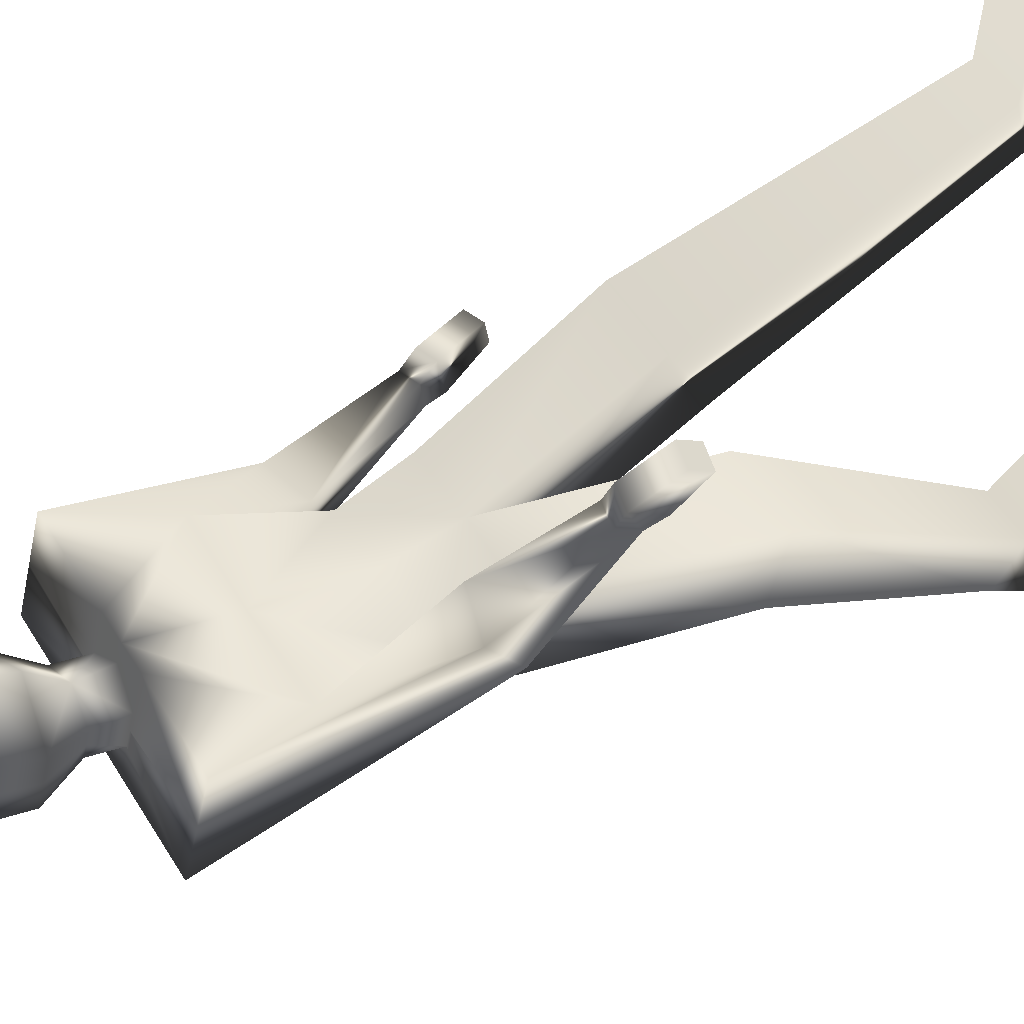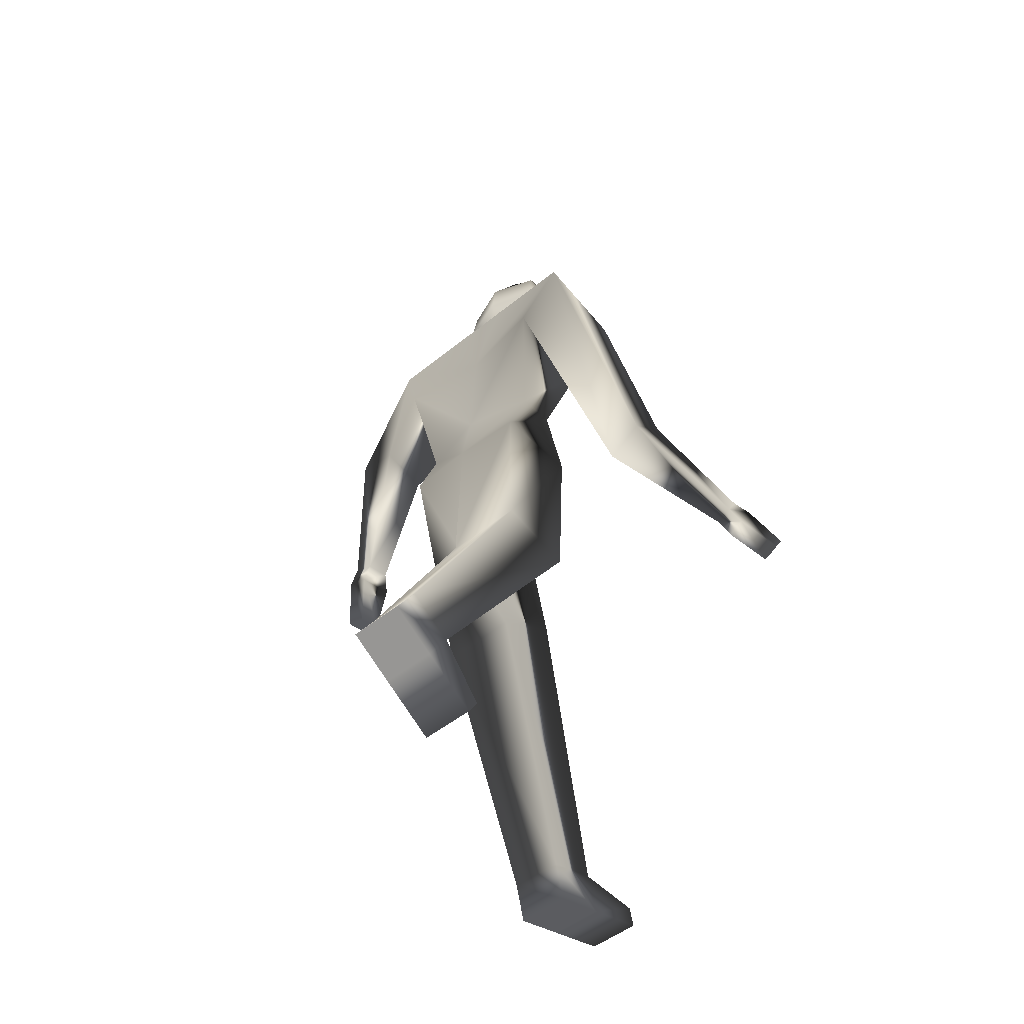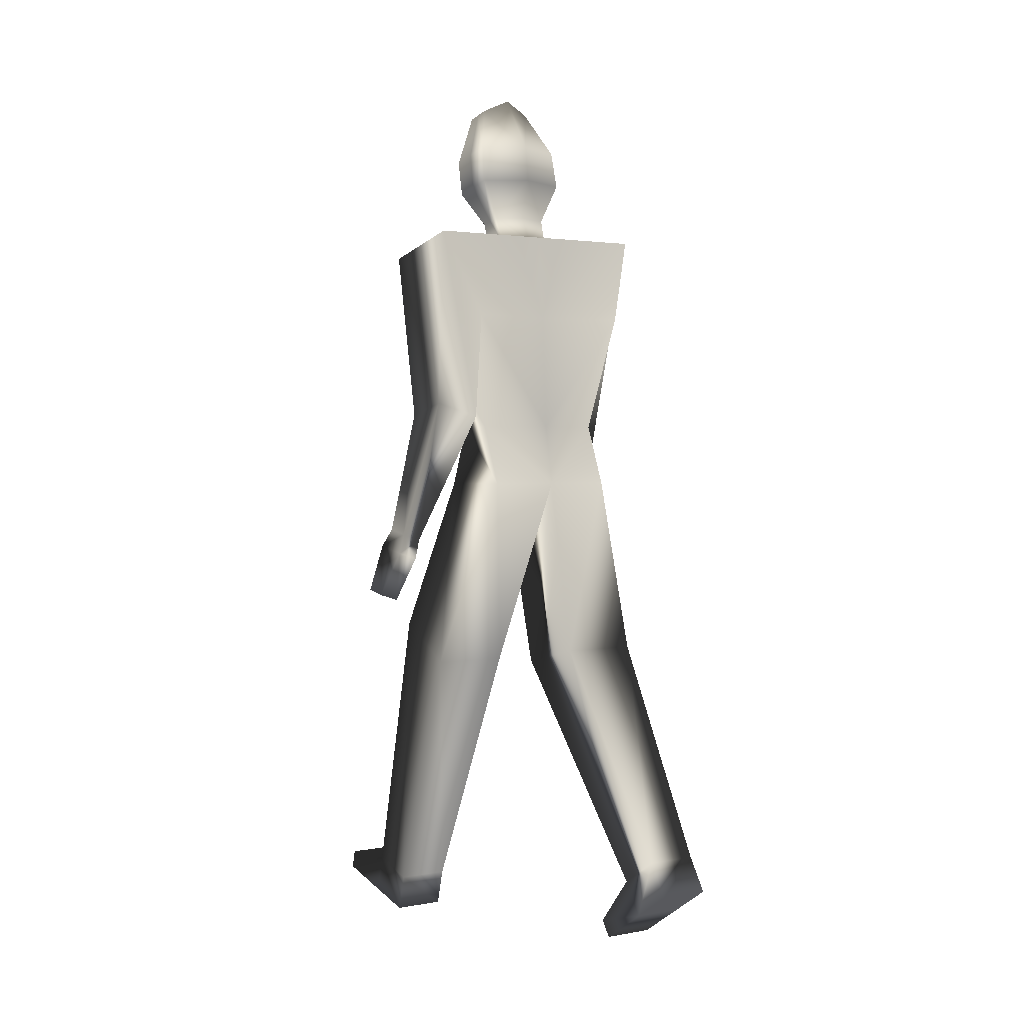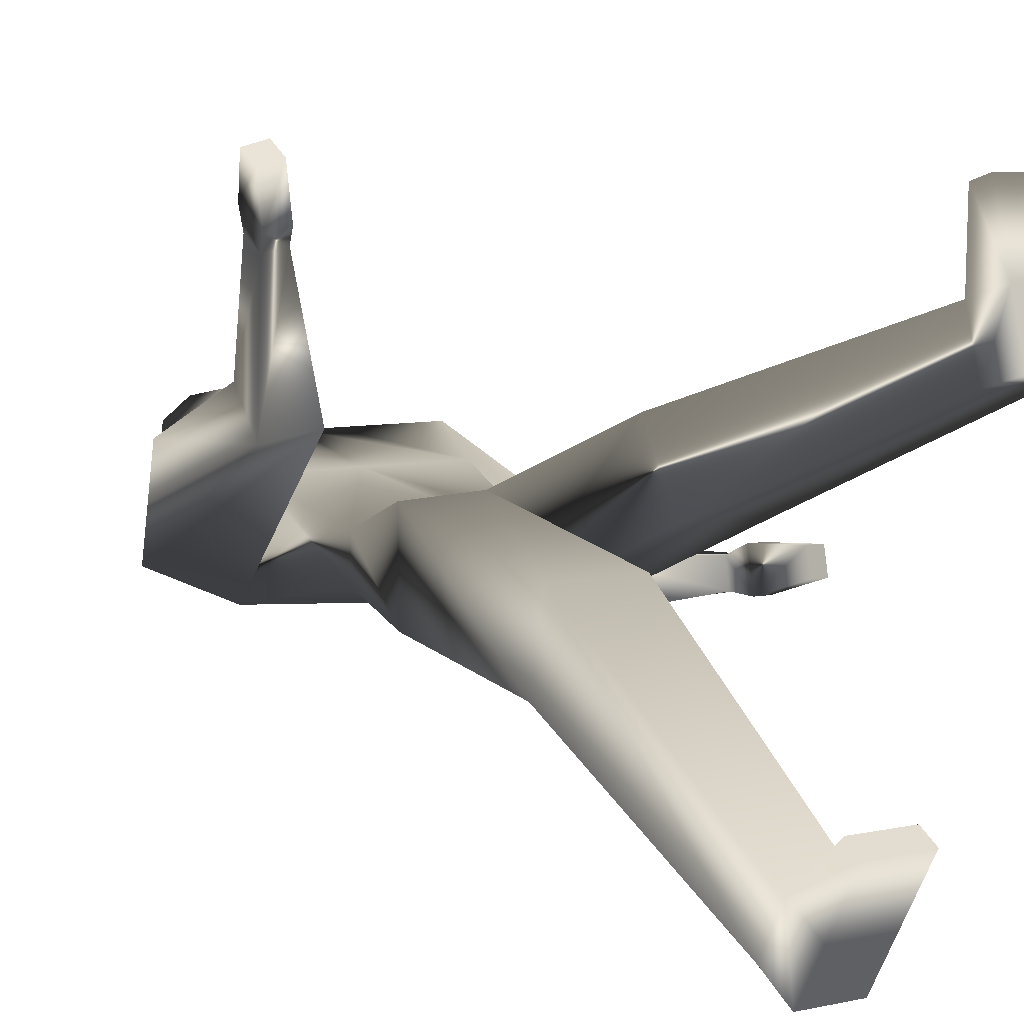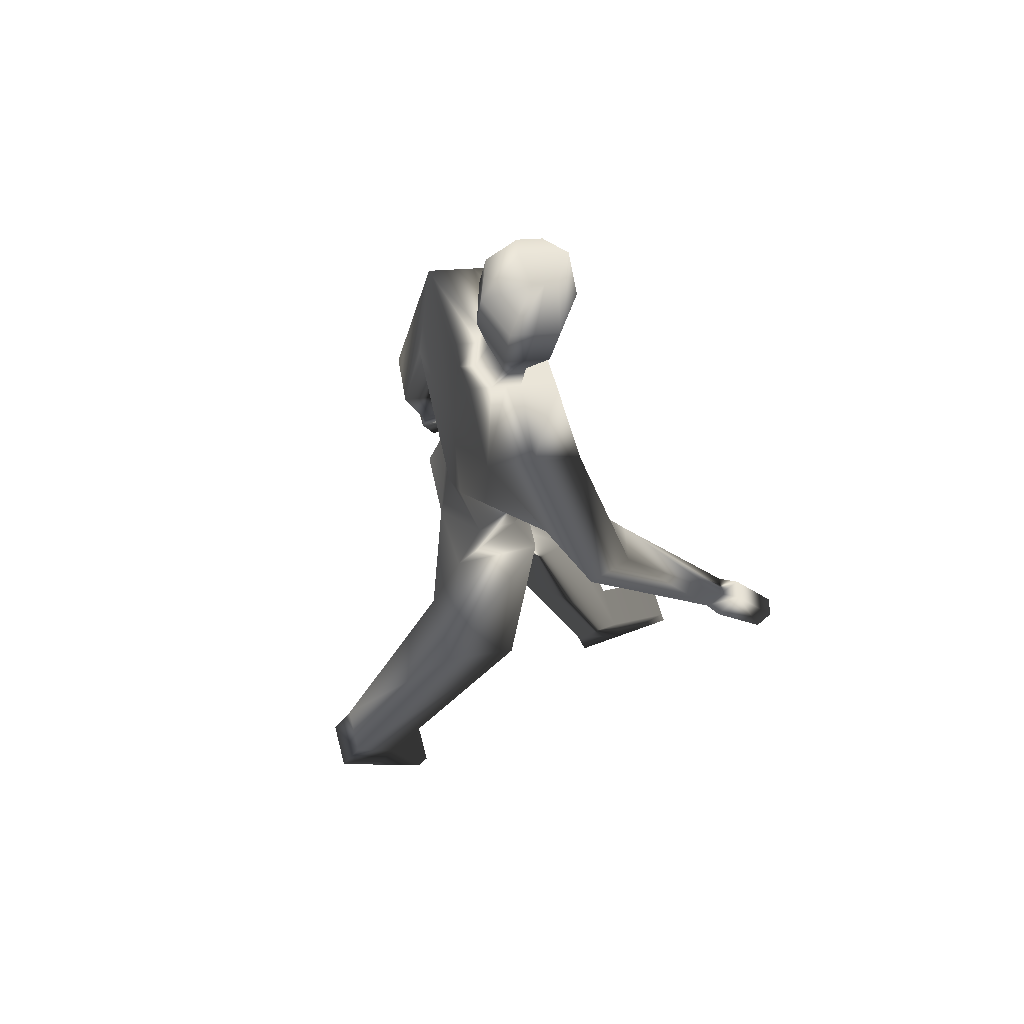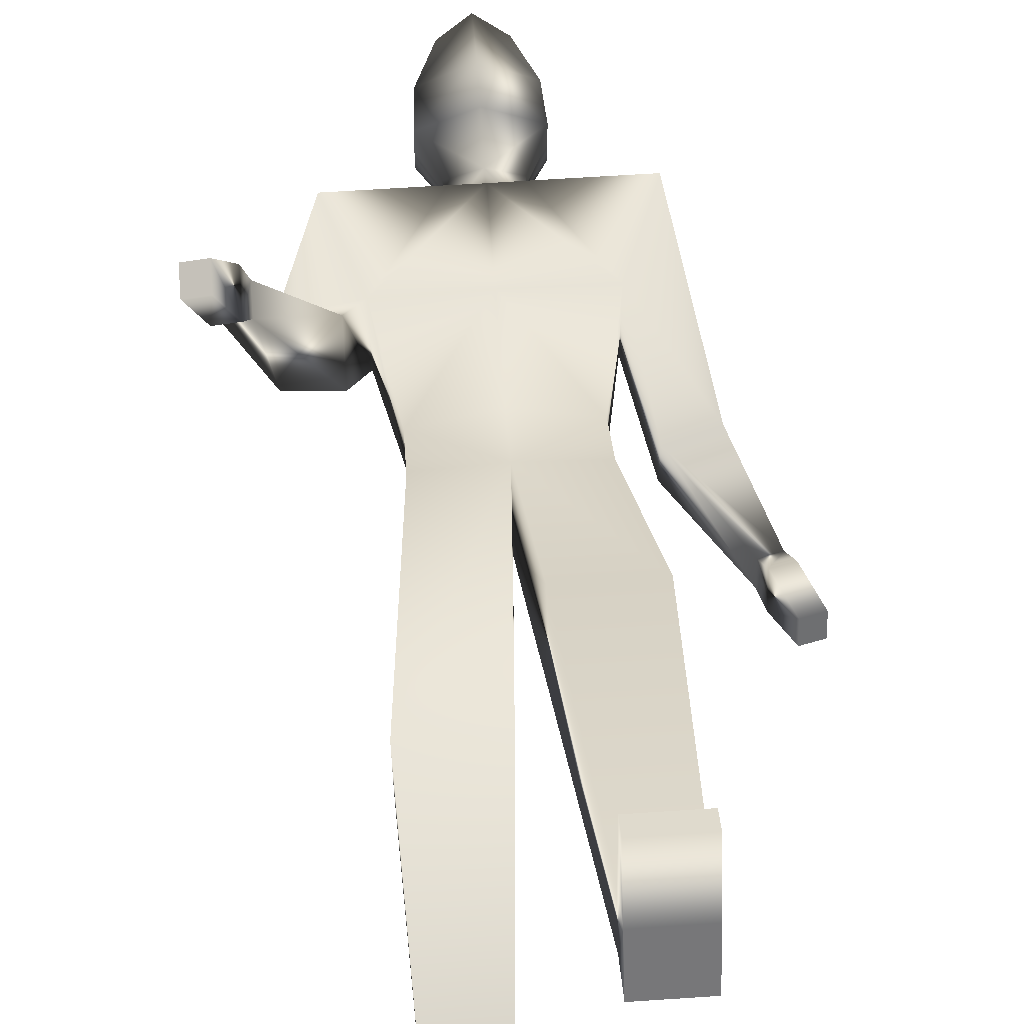
<metadata>
{"format":"obj","ext":"obj","renderer":"f3d","projection":"perspective","resolution":1024,"background":"white","views":[{"elev":49.0,"azim":59.7,"up":"+Y"},{"elev":-48.9,"azim":41.3,"up":"+Z"},{"elev":2.0,"azim":-34.9,"up":"+Z"},{"elev":5.4,"azim":146.3,"up":"+Y"},{"elev":59.5,"azim":74.5,"up":"+Z"},{"elev":47.7,"azim":176.1,"up":"+Y"}]}
</metadata>
<code>
v  0.4765 0.01977 3.294
v  0.01481 0.0473 3.294
v  0.8125 0.2089 4.939
v  0.4678 -0.5561 3.295
v  0.8031 -0.4114 5.089
v  0.008102 -0.3963 5.089
v  0.6074 0.06942 4.351
v  0.598 -0.5509 4.502
v  0.007255 -0.4522 4.496
v  0.0137 -0.02652 3.705
v  0.4703 -0.3945 3.705
v  0.4741 -0.1402 3.705
v  0.006618 -0.4944 3.706
v  0.725 0.5995 3.703
v  1.018 0.5377 3.779
v  1.014 0.2718 3.579
v  0.721 0.3336 3.503
v  1.092 1.226 3.294
v  1.22 1.189 3.316
v  1.219 1.099 3.177
v  1.09 1.137 3.154
v  1.236 1.582 3.056
v  1.365 1.545 3.079
v  1.364 1.463 2.951
v  1.235 1.5 2.928
v  0.08904 -0.1915 1.964
v  0.6121 -0.1994 1.964
v  0.6045 -0.6987 2.078
v  0.08148 -0.6908 2.078
v  0.1915 -1.217 0.4752
v  0.5412 -1.222 0.4752
v  0.5368 -1.51 0.6587
v  0.1871 -1.504 0.6587
v  0.1894 -1.356 0.2572
v  0.539 -1.362 0.2572
v  0.5347 -1.649 0.4406
v  0.185 -1.644 0.4407
v  0.1957 -0.9369 0.1436
v  0.5454 -0.9422 0.1436
v  0.5443 -1.012 0.0339
v  0.1947 -1.007 0.0339
v  1.133 1.352 3.258
v  1.264 1.314 3.281
v  1.262 1.183 3.077
v  1.131 1.221 3.054
v  0.8078 -0.1012 5.014
v  0.202 0.2182 4.939
v  0.1926 -0.4021 5.089
v  0.1969 -0.12 5.021
v  0.01562 0.1006 4.969
v  0.1984 -0.02094 4.997
v  0.1954 -0.219 5.045
v  0.01121 -0.1906 5.25
v  0.2135 -0.1442 5.242
v  0.2147 -0.06762 5.224
v  0.2159 0.00892 5.205
v  0.01565 0.1026 5.179
v  0.3196 -0.1275 5.754
v  0.3221 0.03682 5.715
v  0.3246 0.2012 5.675
v  0.02013 0.3987 5.611
v  0.1981 0.04497 6.054
v  0.1993 0.1283 6.034
v  0.2006 0.2116 6.013
v  0.01912 0.3315 6.06
v  0.3361 -0.1707 5.506
v  0.3383 -0.02065 5.47
v  0.3406 0.1294 5.434
v  0.01881 0.3115 5.38
v  -0.4475 0.03376 3.294
v  -0.4499 -0.1262 3.705
v  -0.4562 -0.5421 3.295
v  -0.4538 -0.3805 3.705
v  0.005481 -0.5694 3.295
v  -0.5158 1.033 0.0887
v  -0.5208 0.703 0.00287
v  -0.1711 0.6977 0.00287
v  -0.1662 1.028 0.0887
v  0.0174 0.218 4.94
v  -0.1707 -0.01536 4.997
v  -0.1671 0.2237 4.939
v  -1.313 -0.2066 2.554
v  -1.315 -0.3562 2.526
v  -1.185 -0.3508 2.486
v  -1.182 -0.2012 2.514
v  0.01529 0.0789 4.367
v  -0.8014 0.2333 4.939
v  -0.5768 0.08734 4.351
v  -0.5862 -0.5329 4.502
v  -0.8108 -0.3869 5.089
v  -0.1765 -0.3965 5.089
v  -0.9979 -0.2933 3.785
v  -0.7032 -0.3192 3.696
v  -0.8061 -0.0768 5.014
v  -1.003 -0.6169 3.863
v  -0.7081 -0.6428 3.773
v  -1.05 -0.2753 2.939
v  -1.052 -0.4384 2.909
v  -1.182 -0.4438 2.949
v  -1.179 -0.2807 2.979
v  -1.219 -0.2196 2.863
v  -1.086 -0.214 2.822
v  -1.222 -0.458 2.819
v  -1.09 -0.4525 2.778
v  -0.5801 0.4529 2.229
v  -0.057 0.445 2.229
v  -0.5868 0.00971 1.972
v  -0.06371 0.001795 1.972
v  -0.5168 0.9677 0.3391
v  -0.1671 0.9624 0.3391
v  -0.5218 0.6379 0.2533
v  -0.1721 0.6326 0.2533
v  -0.1606 1.396 0.3191
v  -0.5102 1.401 0.3191
v  -0.5097 1.434 0.1931
v  -0.1601 1.429 0.1931
v  0.0167 0.1718 6.099
v  0.01428 0.01223 6.138
v  -0.1684 0.05051 6.054
v  -0.1672 0.1338 6.034
v  -0.1722 -0.1144 5.021
v  -0.1737 -0.2135 5.045
v  -0.1659 0.2172 6.013
v  0.009879 -0.2788 5.061
v  -0.1896 -0.1381 5.242
v  -0.1885 -0.06152 5.224
v  -0.1873 0.01502 5.205
v  -0.3129 -0.1609 5.506
v  0.01011 -0.2633 5.52
v  -0.3106 -0.01082 5.47
v  -0.3083 0.1392 5.434
v  0.0106 -0.2309 5.764
v  -0.2951 -0.1182 5.754
v  -0.2926 0.04612 5.715
v  -0.2901 0.2105 5.675
g Box01
f 2 10 12
f 12 1 2
f 11 13 74
f 74 4 11
f 35 36 37
f 37 34 35
f 50 51 47
f 47 79 50
f 24 25 22
f 22 23 24
f 47 3 7
f 79 47 7
f 86 79 7
f 48 6 9
f 5 48 9
f 8 5 9
f 11 12 7
f 7 8 11
f 86 7 12
f 12 10 86
f 8 9 13
f 13 11 8
f 4 1 12
f 12 11 4
f 7 3 15
f 15 14 7
f 46 5 16
f 3 46 16
f 3 16 15
f 5 8 17
f 17 16 5
f 8 7 14
f 14 17 8
f 14 18 21
f 21 17 14
f 15 16 20
f 20 19 15
f 16 17 21
f 21 20 16
f 19 43 42
f 42 18 19
f 20 44 43
f 43 19 20
f 21 45 44
f 44 20 21
f 18 42 45
f 45 21 18
f 14 15 19
f 19 18 14
f 2 1 27
f 27 26 2
f 1 4 28
f 28 27 1
f 4 74 29
f 29 28 4
f 74 2 26
f 26 29 74
f 26 27 31
f 31 30 26
f 27 28 32
f 32 31 27
f 28 29 33
f 33 32 28
f 29 26 30
f 30 33 29
f 38 39 40
f 40 41 38
f 31 32 36
f 36 35 31
f 32 33 37
f 37 36 32
f 33 30 34
f 34 37 33
f 30 31 39
f 39 38 30
f 31 35 40
f 40 39 31
f 35 34 41
f 41 40 35
f 34 30 38
f 38 41 34
f 23 22 42
f 42 43 23
f 24 23 43
f 43 44 24
f 25 24 44
f 44 45 25
f 22 25 45
f 45 42 22
f 118 62 63
f 63 117 118
f 46 3 47
f 46 47 51
f 49 46 51
f 5 46 49
f 5 49 52
f 48 5 52
f 117 63 64
f 64 65 117
f 6 48 52
f 52 124 6
f 124 52 54
f 54 53 124
f 52 49 55
f 55 54 52
f 49 51 56
f 56 55 49
f 51 50 57
f 57 56 51
f 54 66 129
f 129 53 54
f 55 67 66
f 66 54 55
f 56 68 67
f 67 55 56
f 57 69 68
f 68 56 57
f 132 58 62
f 62 118 132
f 58 59 63
f 63 62 58
f 59 60 64
f 64 63 59
f 60 61 65
f 65 64 60
f 58 132 129
f 129 66 58
f 59 58 66
f 66 67 59
f 60 59 67
f 67 68 60
f 61 60 68
f 68 69 61
f 2 70 71
f 71 10 2
f 73 72 74
f 74 13 73
f 75 78 77
f 77 76 75
f 50 79 81
f 81 80 50
f 83 82 85
f 85 84 83
f 88 87 81
f 88 81 79
f 86 88 79
f 9 6 91
f 9 91 90
f 89 9 90
f 73 89 88
f 88 71 73
f 86 10 71
f 71 88 86
f 89 73 13
f 13 9 89
f 72 73 71
f 71 70 72
f 88 93 92
f 92 87 88
f 87 92 95
f 95 90 94
f 87 95 94
f 90 95 96
f 96 89 90
f 89 96 93
f 93 88 89
f 93 96 98
f 98 97 93
f 92 100 99
f 99 95 92
f 95 99 98
f 98 96 95
f 100 97 102
f 102 101 100
f 99 100 101
f 101 103 99
f 98 99 103
f 103 104 98
f 97 98 104
f 104 102 97
f 93 97 100
f 100 92 93
f 2 106 105
f 105 70 2
f 70 105 107
f 107 72 70
f 72 107 108
f 108 74 72
f 74 108 106
f 106 2 74
f 106 110 109
f 109 105 106
f 105 109 111
f 111 107 105
f 107 111 112
f 112 108 107
f 108 112 110
f 110 106 108
f 113 116 115
f 115 114 113
f 109 75 76
f 76 111 109
f 111 76 77
f 77 112 111
f 112 77 78
f 78 110 112
f 110 113 114
f 114 109 110
f 109 114 115
f 115 75 109
f 75 115 116
f 116 78 75
f 78 116 113
f 113 110 78
f 82 101 102
f 102 85 82
f 83 103 101
f 101 82 83
f 84 104 103
f 103 83 84
f 85 102 104
f 104 84 85
f 118 117 120
f 120 119 118
f 81 87 94
f 80 81 94
f 121 80 94
f 121 94 90
f 122 121 90
f 91 122 90
f 117 65 123
f 123 120 117
f 6 124 122
f 122 91 6
f 124 53 125
f 125 122 124
f 122 125 126
f 126 121 122
f 121 126 127
f 127 80 121
f 80 127 57
f 57 50 80
f 125 53 129
f 129 128 125
f 126 125 128
f 128 130 126
f 127 126 130
f 130 131 127
f 57 127 131
f 131 69 57
f 132 118 119
f 119 133 132
f 133 119 120
f 120 134 133
f 134 120 123
f 123 135 134
f 135 123 65
f 65 61 135
f 133 128 129
f 129 132 133
f 134 130 128
f 128 133 134
f 135 131 130
f 130 134 135
f 61 69 131
f 131 135 61
g

</code>
